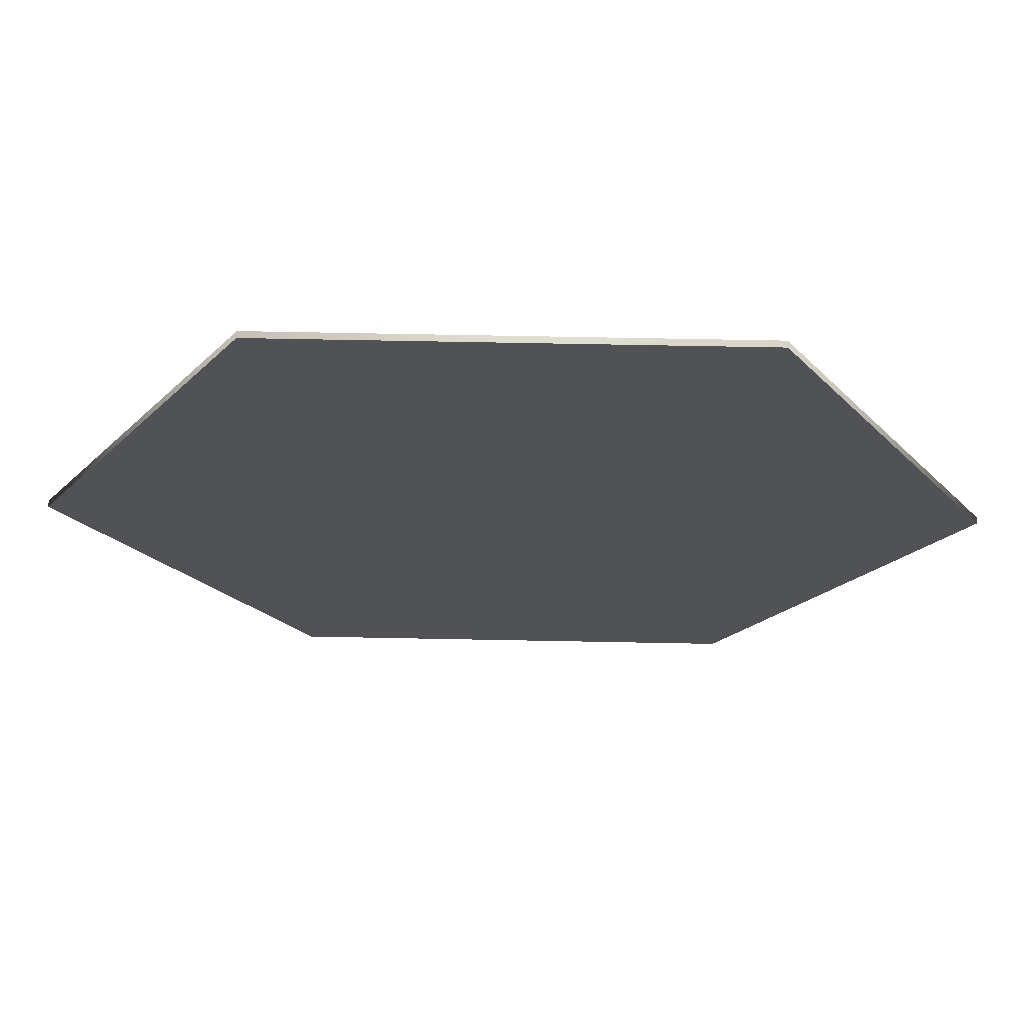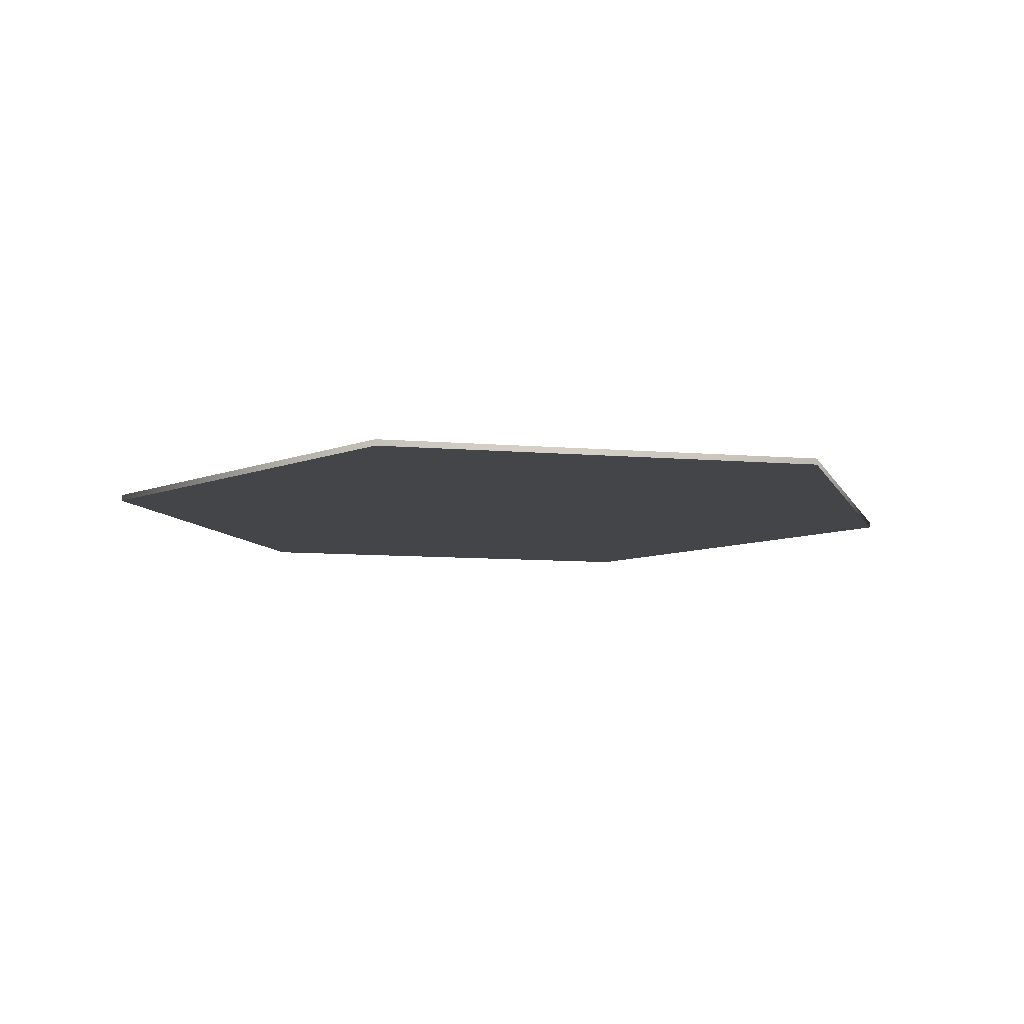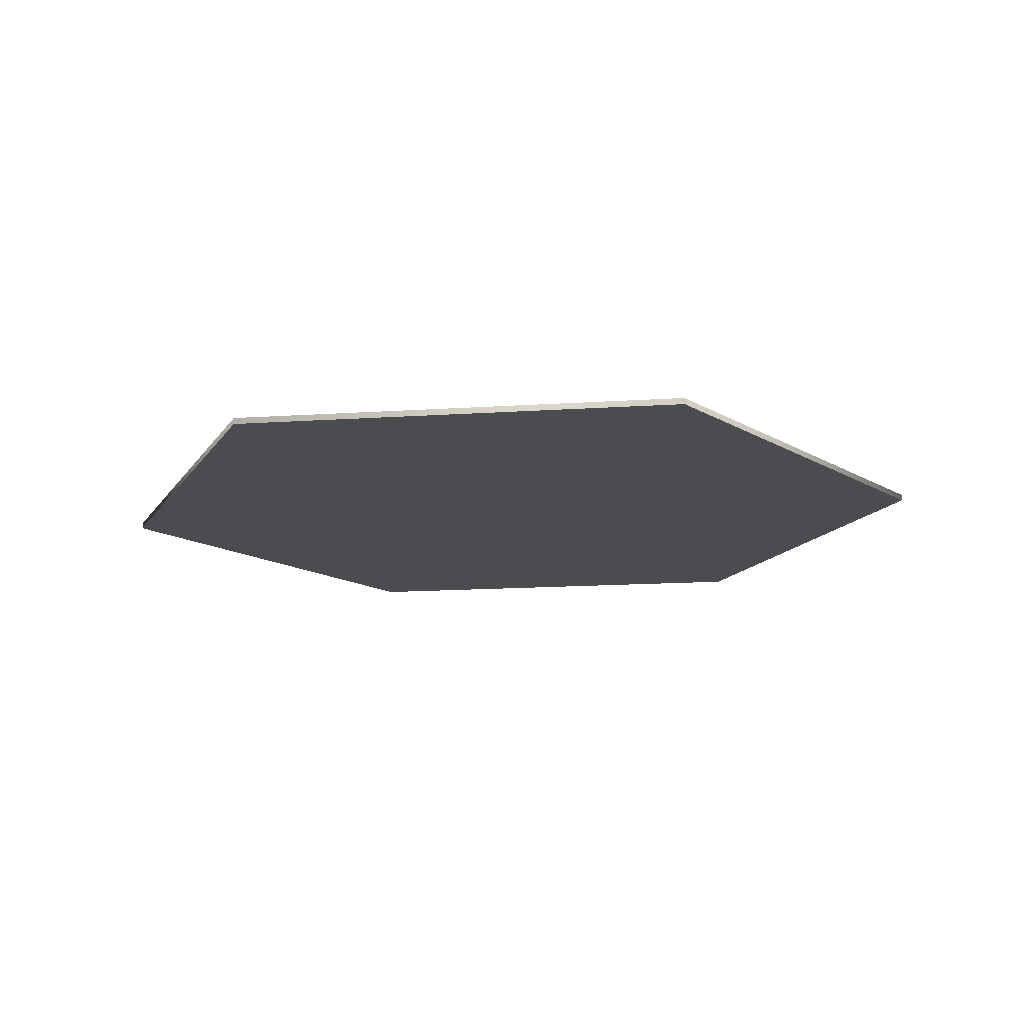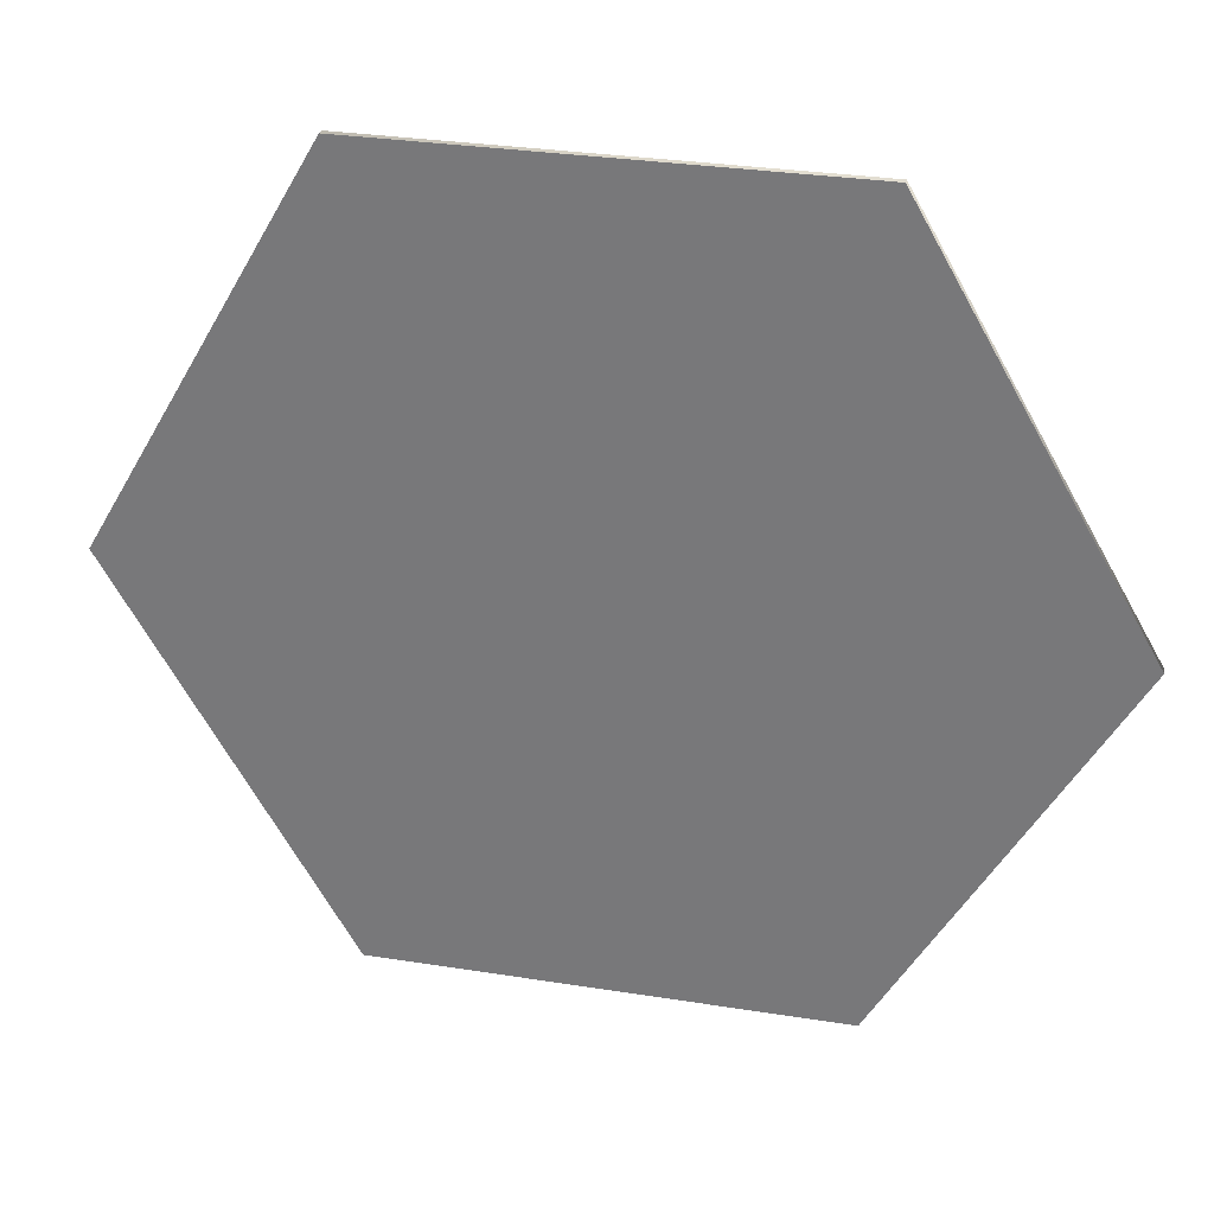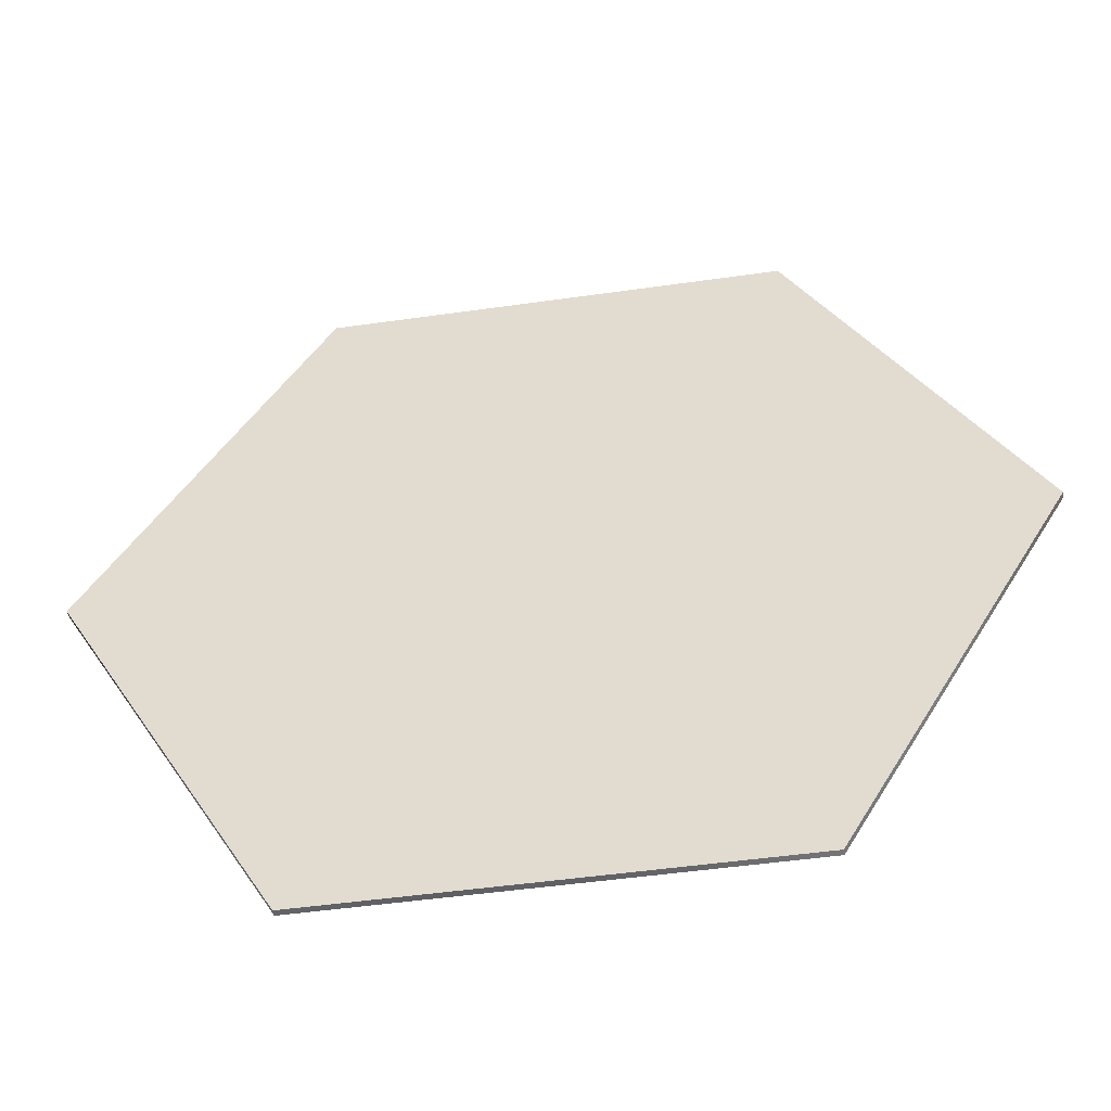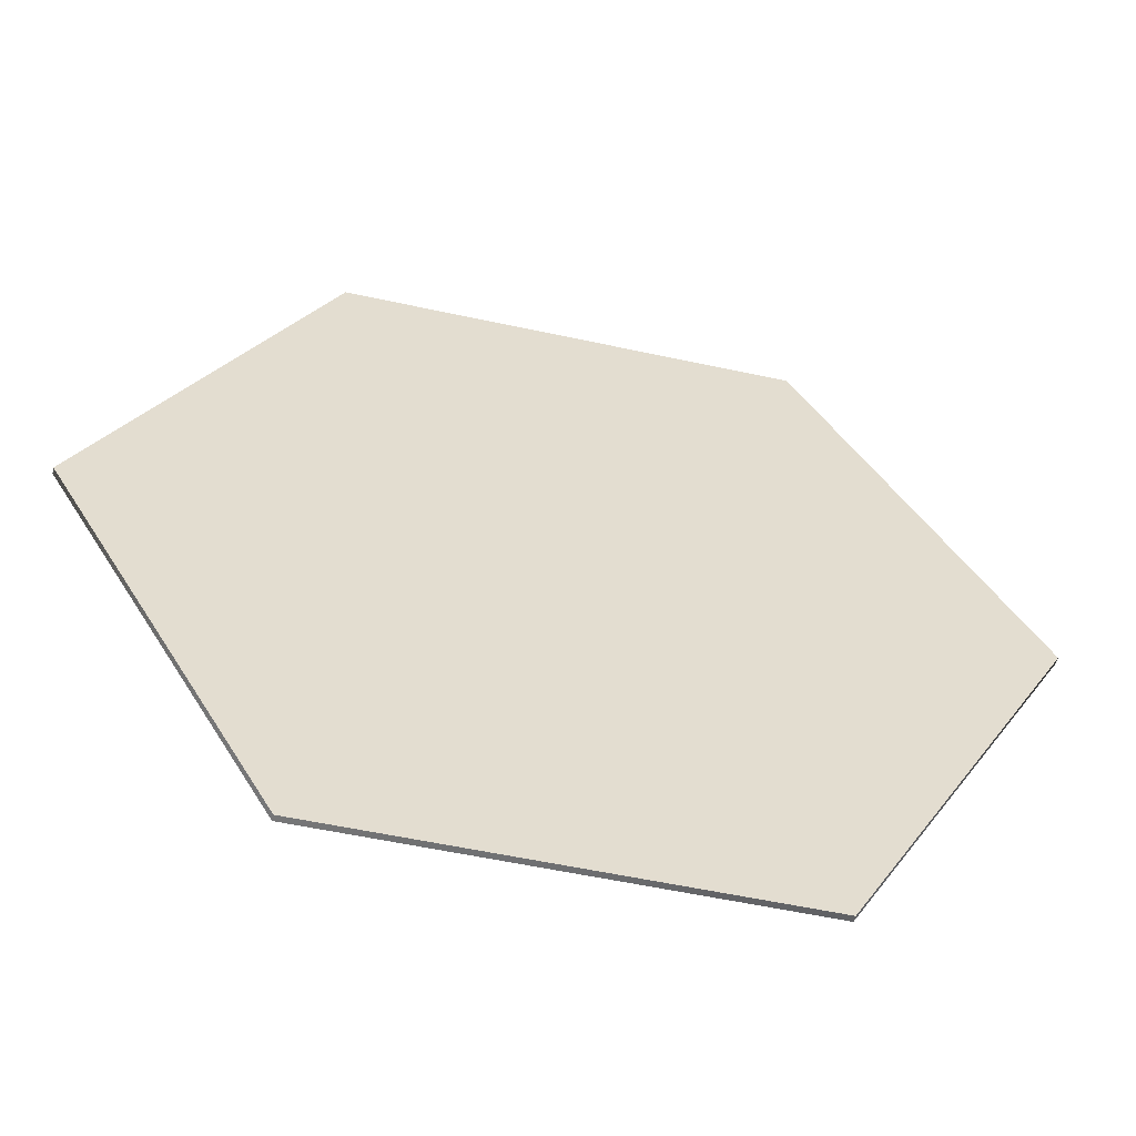
<metadata>
{"format":"obj","ext":"obj","renderer":"f3d","projection":"perspective","resolution":1024,"background":"white","views":[{"elev":68.8,"azim":-178.9,"up":"+Z"},{"elev":-8.9,"azim":-133.1,"up":"+Y"},{"elev":-14.9,"azim":-51.8,"up":"+Y"},{"elev":30.0,"azim":-166.9,"up":"+Z"},{"elev":-49.1,"azim":-171.0,"up":"+Z"},{"elev":-54.4,"azim":166.9,"up":"+Z"}]}
</metadata>
<code>
g pb_Mesh44432
v 0 0 0
v 0 0.5 0
v 18 0 31.18
v 18 0.5 31.18
v 18 0 31.18
v 18 0.5 31.18
v 54 0 31.18
v 54 0.5 31.18
v 54 0 31.18
v 54 0.5 31.18
v 72 0 -3.147e-06
v 72 0.5 -3.147e-06
v 72 0 -3.147e-06
v 72 0.5 -3.147e-06
v 54 0 -31.18
v 54 0.5 -31.18
v 54 0 -31.18
v 54 0.5 -31.18
v 18 0 -31.18
v 18 0.5 -31.18
v 18 0 -31.18
v 18 0.5 -31.18
v 18 0 31.18
v 36 0 0
v 0 0 0
v 54 0 31.18
v 72 0 -3.147e-06
v 54 0 -31.18
v 18 0 -31.18
v 0 0.5 0
v 36 0.5 0
v 18 0.5 31.18
v 54 0.5 31.18
v 72 0.5 -3.147e-06
v 54 0.5 -31.18
v 18 0.5 -31.18
g pb_Mesh44432_0
f 3 2 1
f 3 4 2
f 7 6 5
f 7 8 6
f 11 10 9
f 11 12 10
f 15 14 13
f 15 16 14
f 19 18 17
f 19 20 18
f 1 22 21
f 1 2 22
f 25 24 23
f 23 24 26
f 26 24 27
f 27 24 28
f 28 24 29
f 29 24 25
f 32 31 30
f 33 31 32
f 34 31 33
f 35 31 34
f 36 31 35
f 30 31 36

</code>
